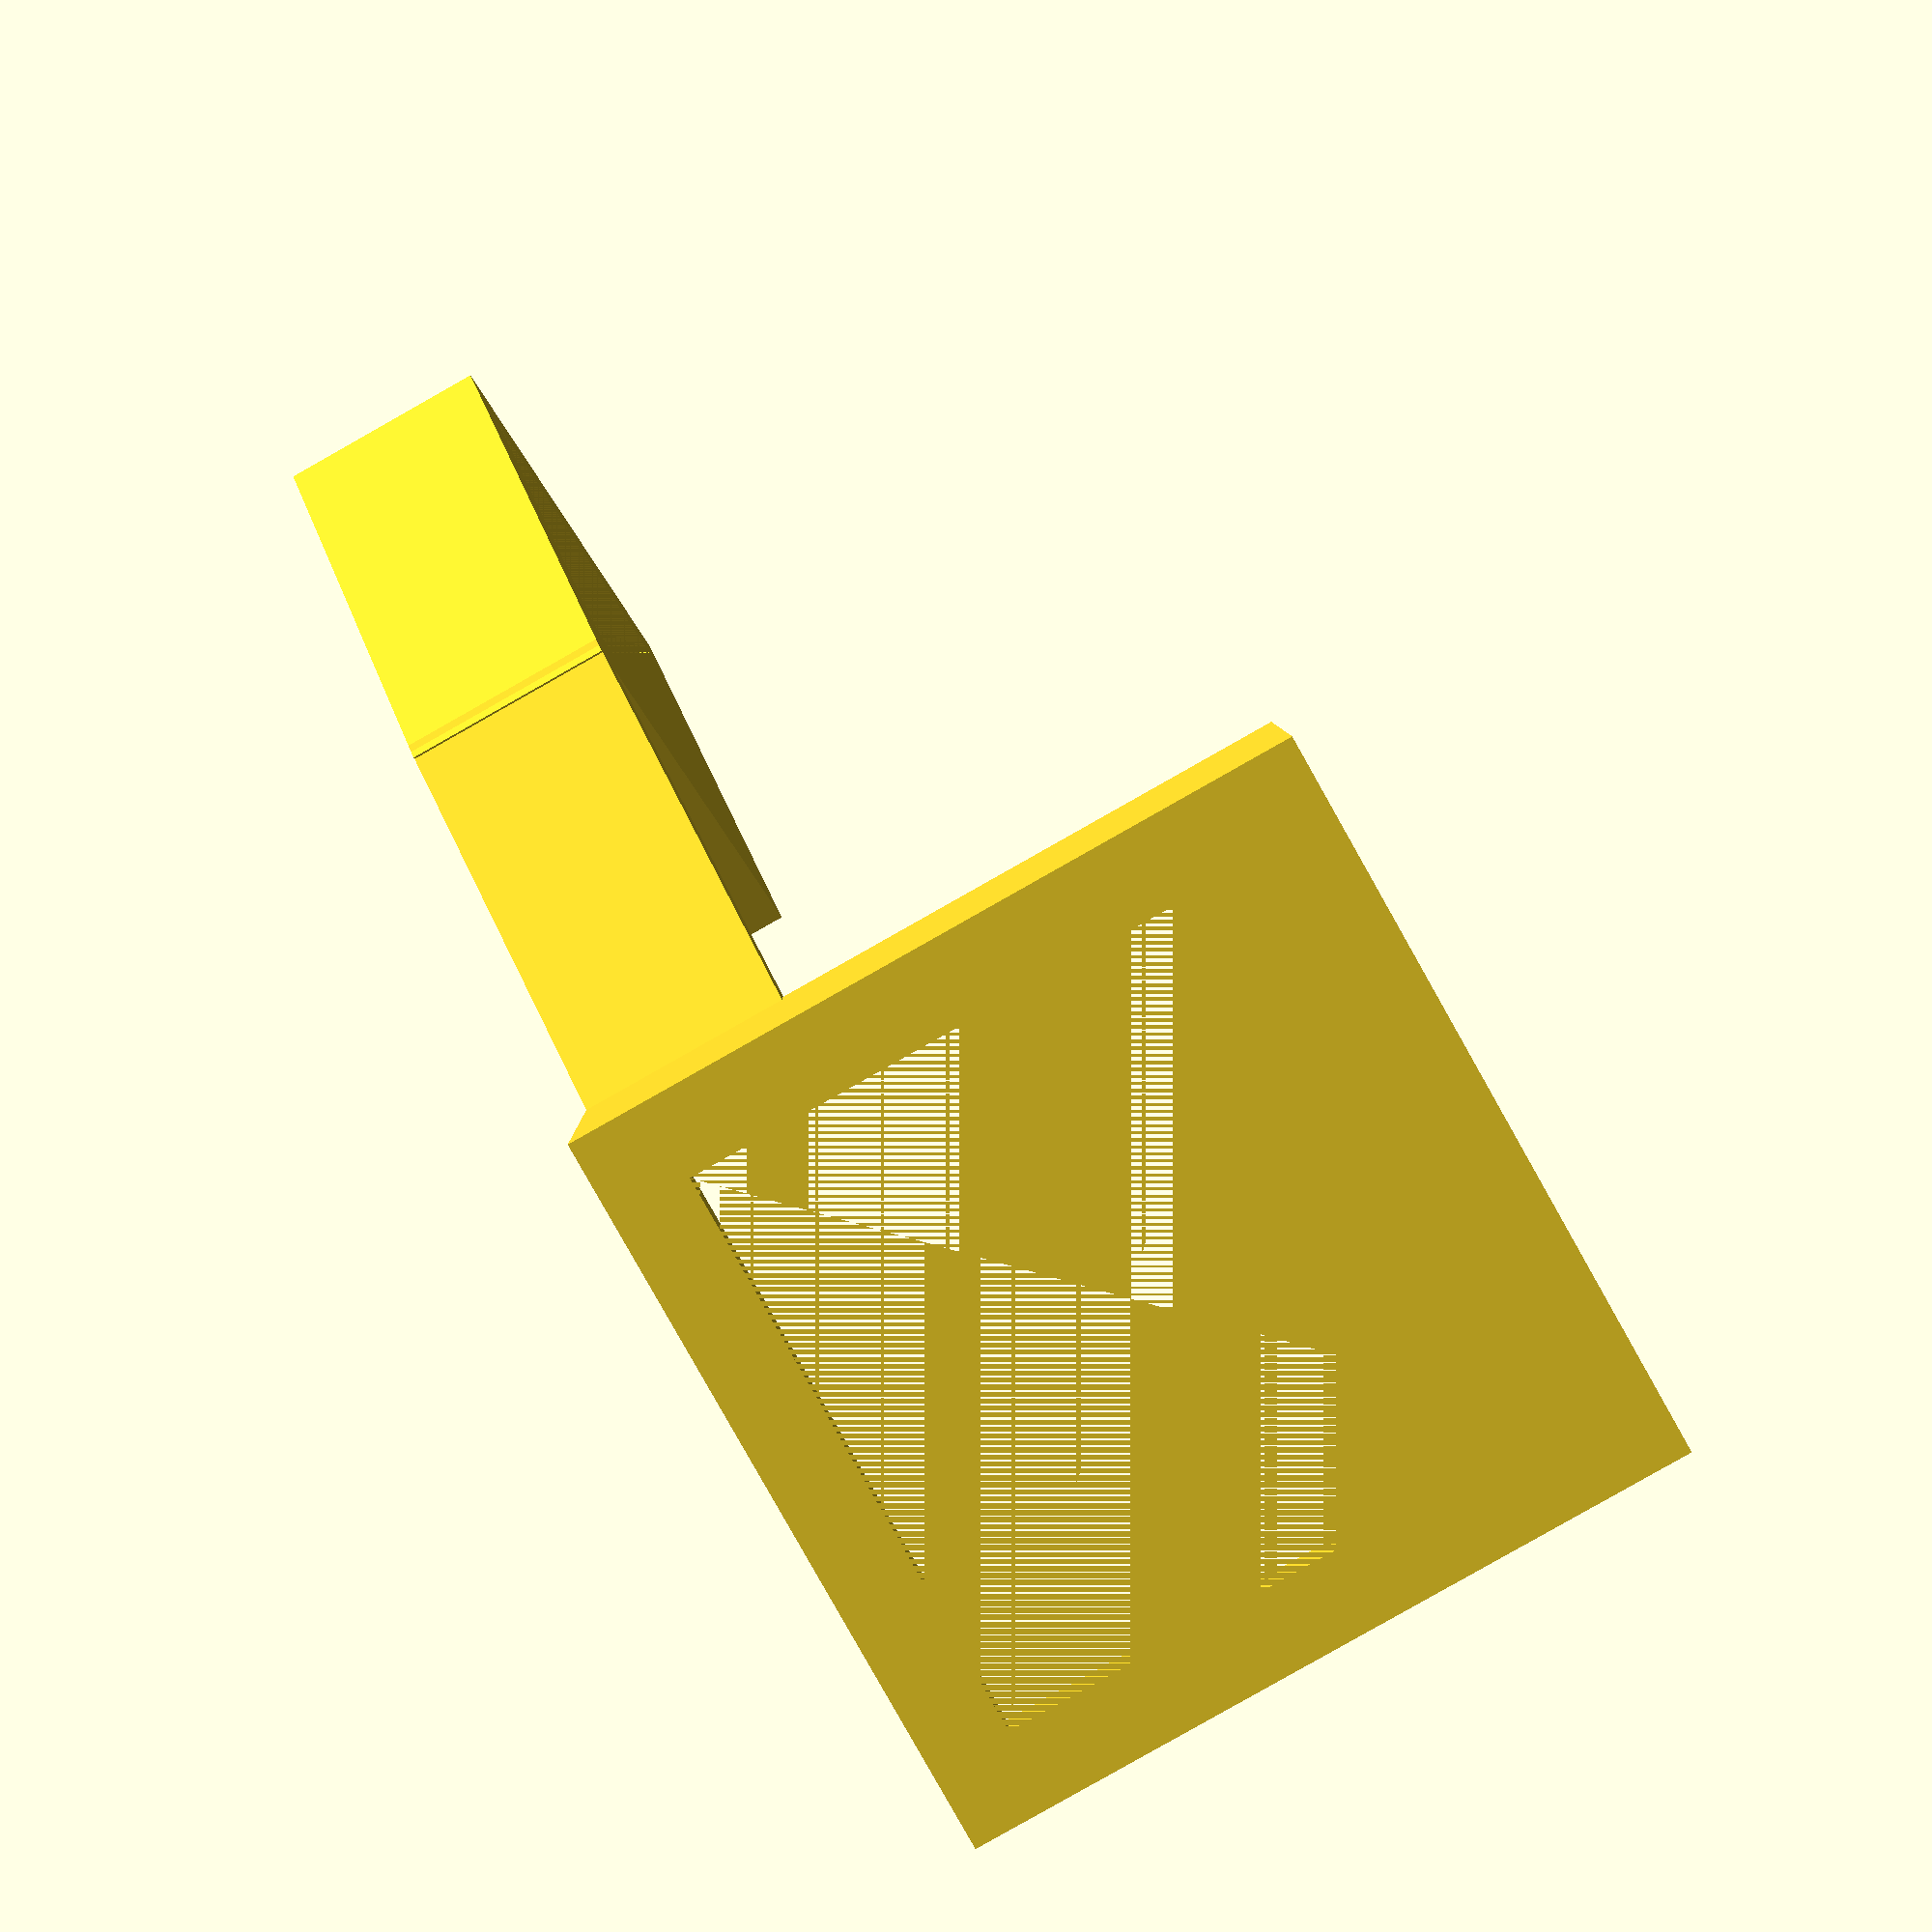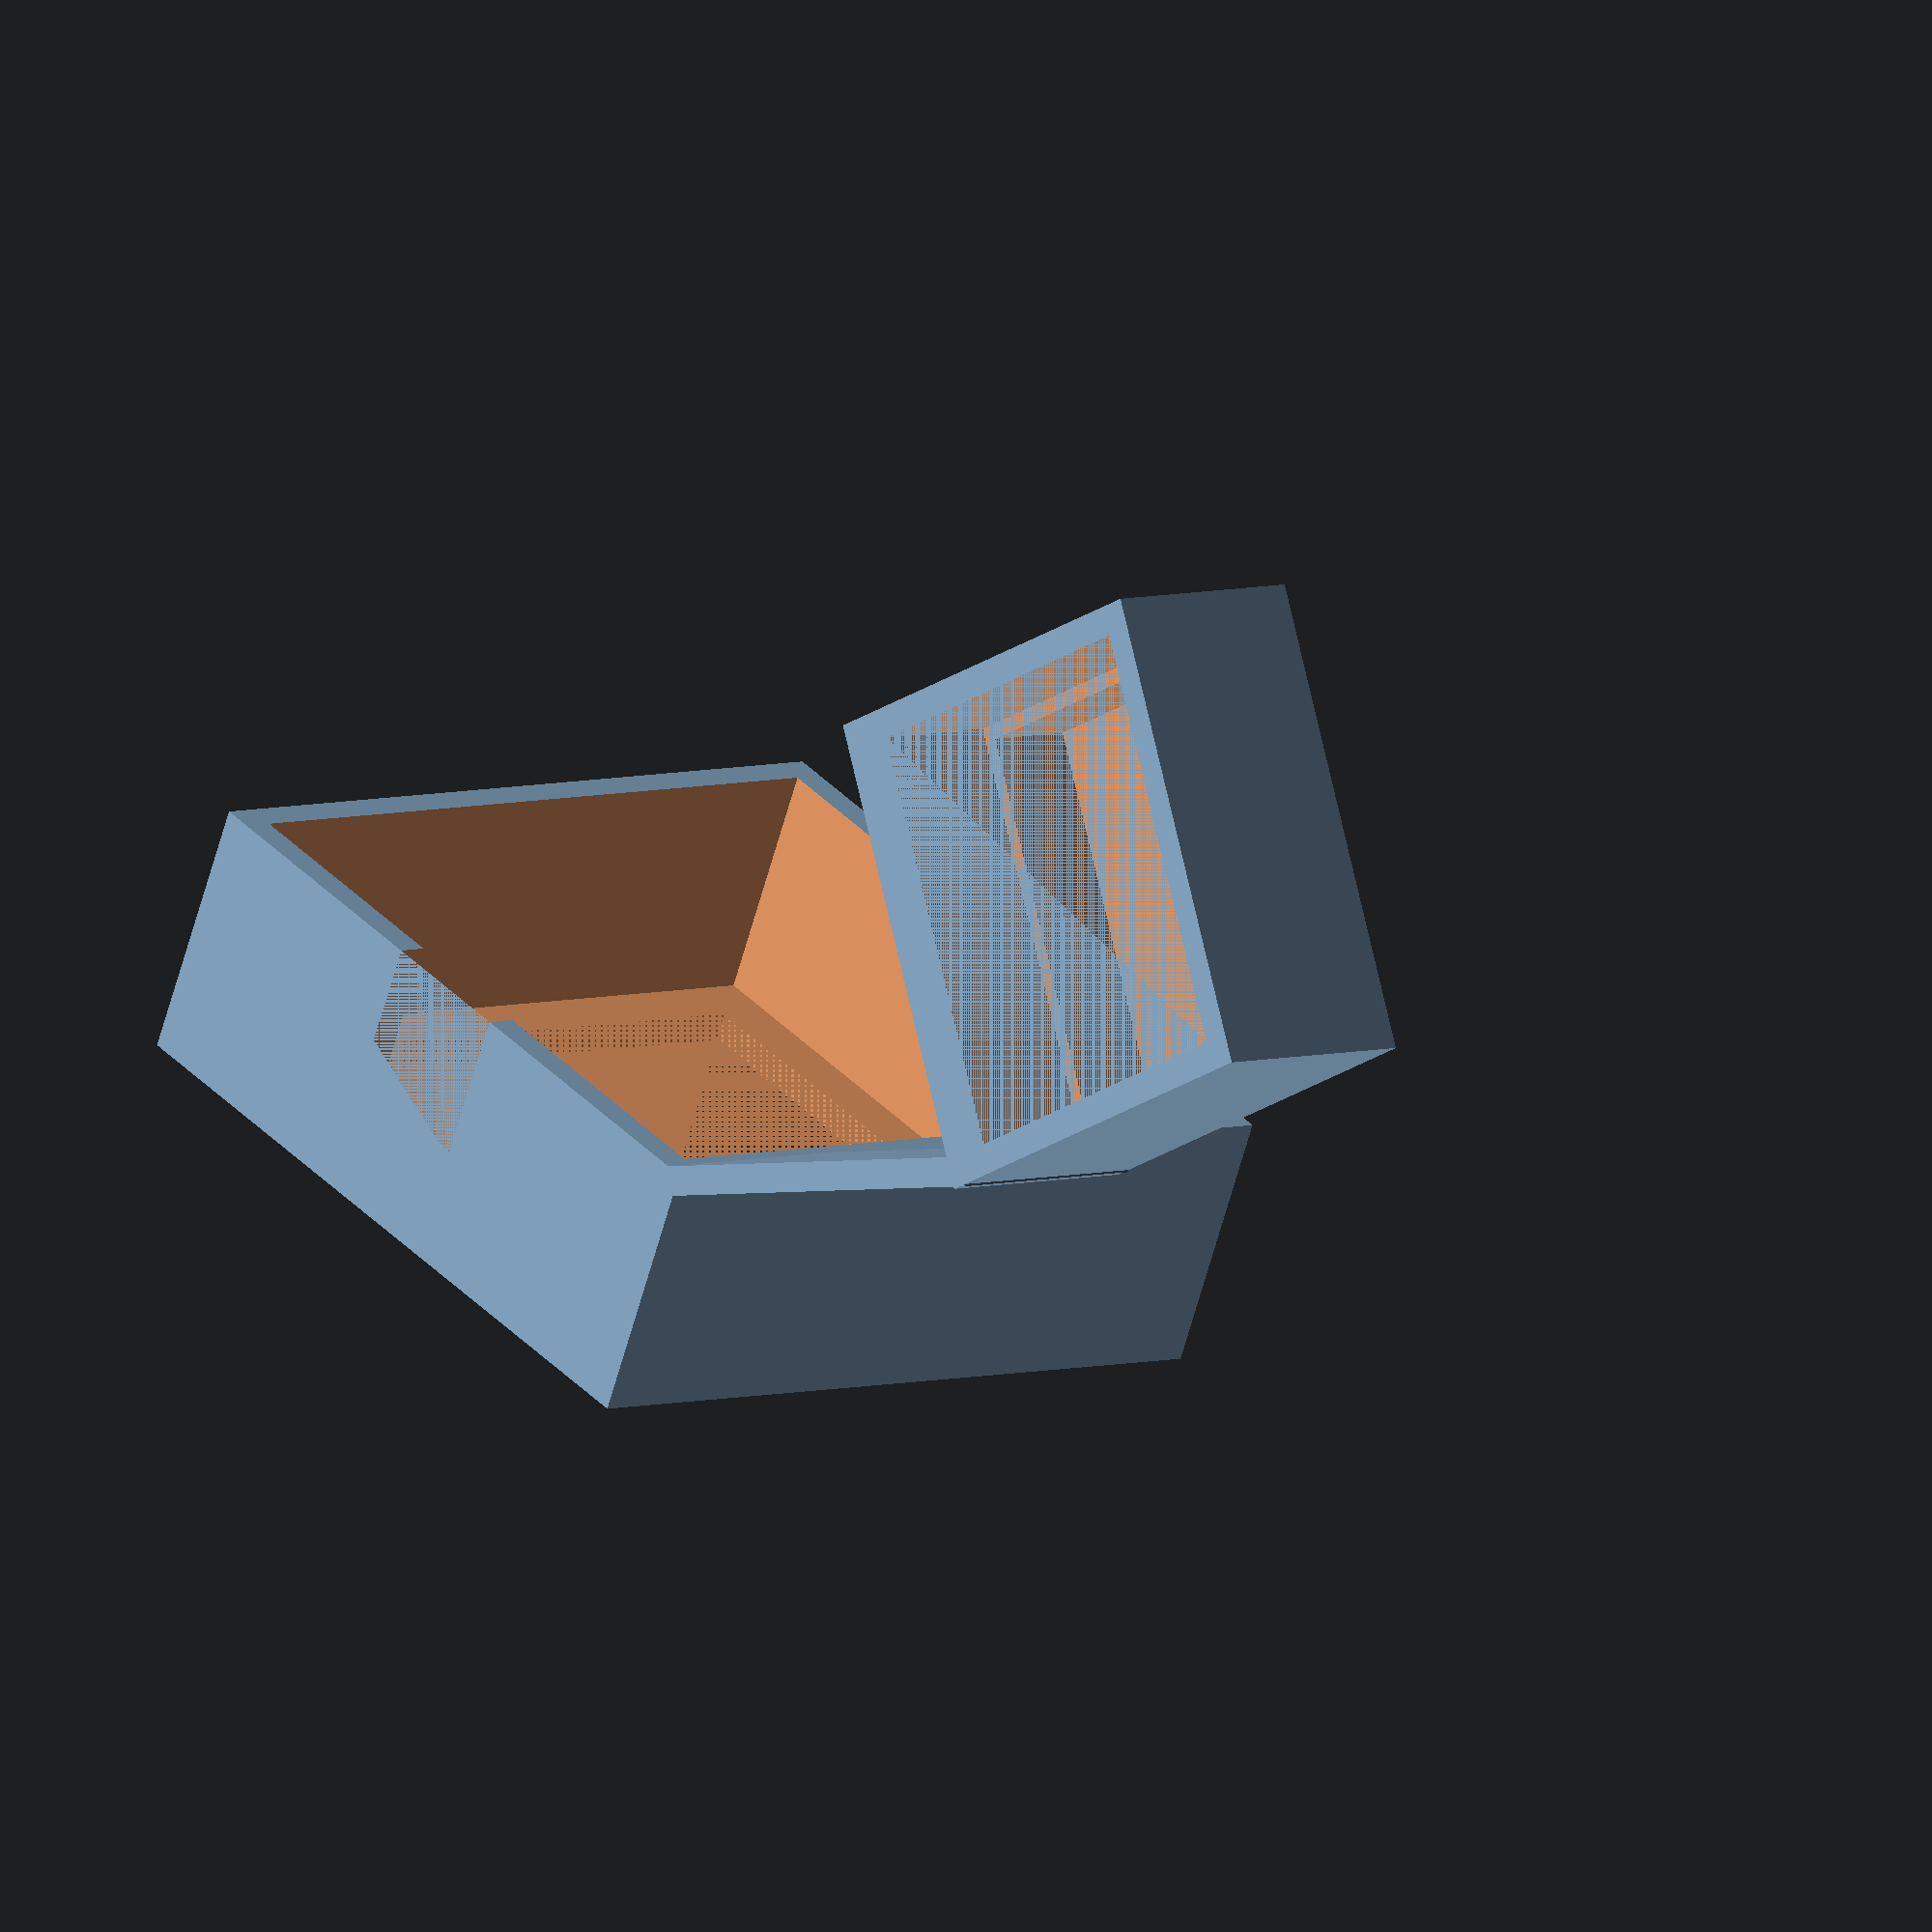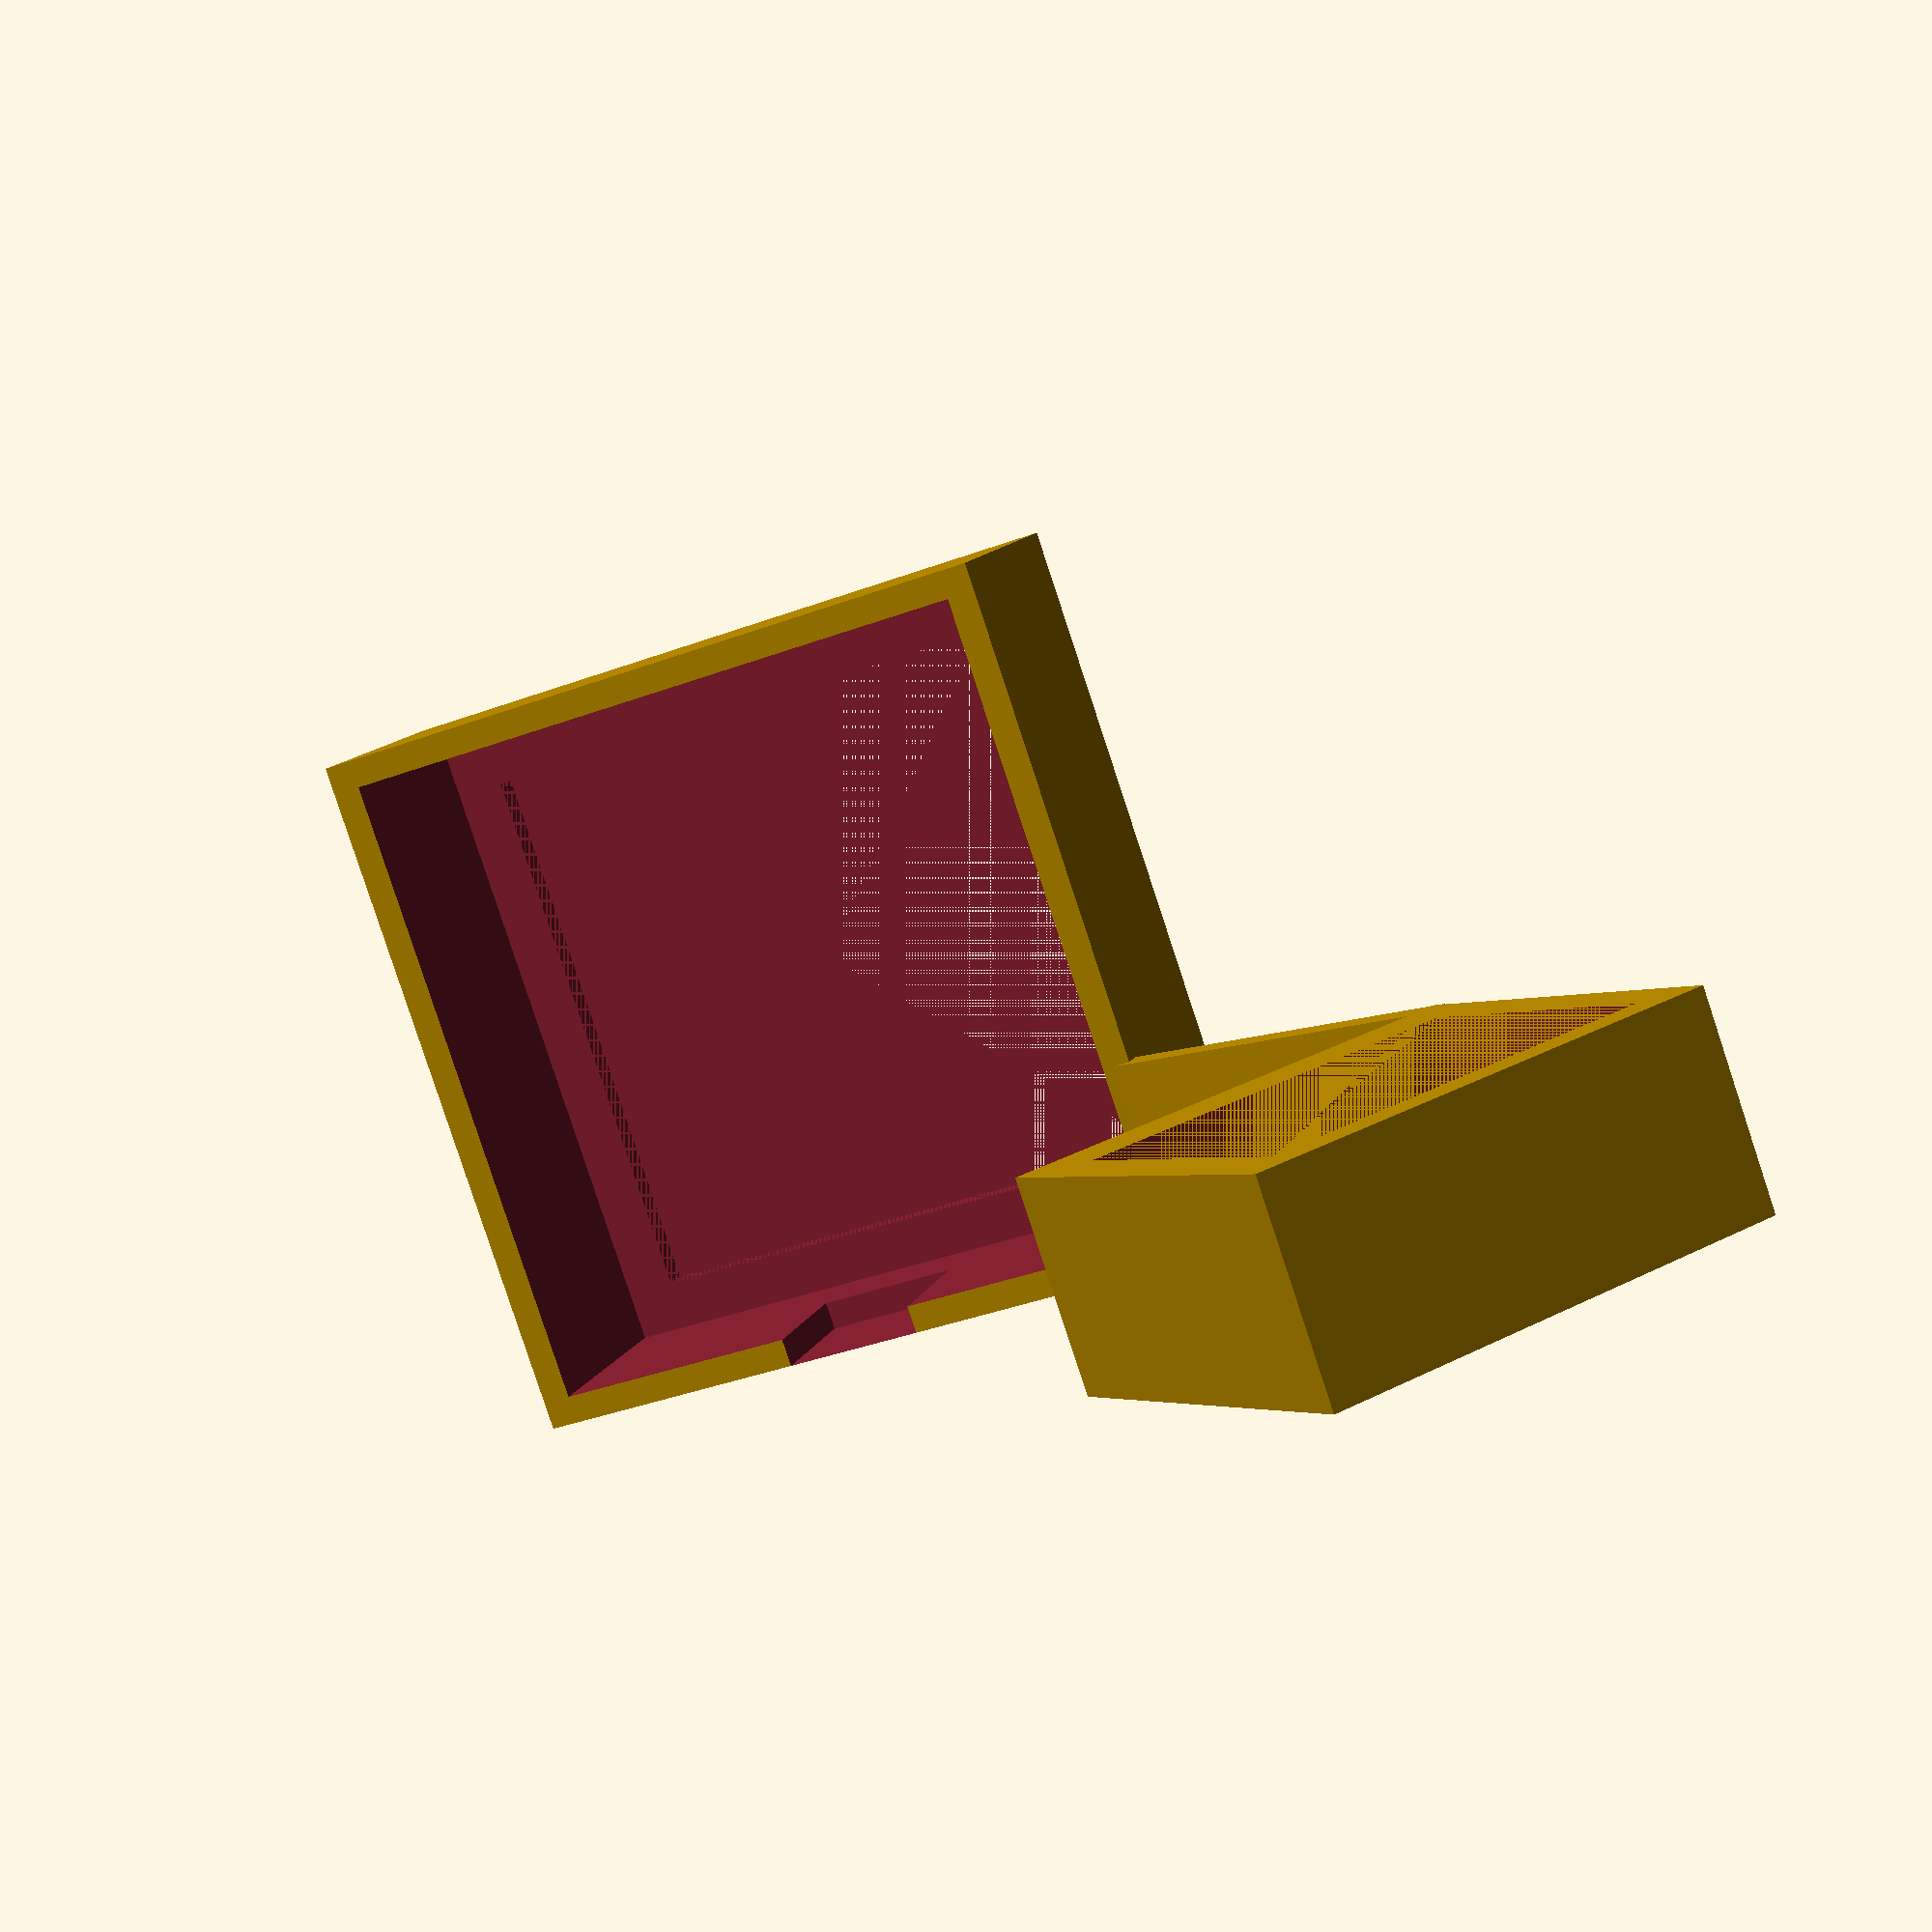
<openscad>
thickness = 2.5;
thicknessWC = 1;
length = 2.5;
lengthTop = 6.75;
gapWidth = 4.2;
pi = 3.141592653589793;
webcamSide = 23.5;
webcamSideCut = 20;
webcamHeight = 8;
barOffset = 15;
barLength = 60;
barDrop = 15;
wireHolderWidth = 2.75;
wireGapWidth = 5;
// Good w and w/o band
glassTouchpadHeight = 16.8;
glassTouchpadWidth = 7.55;


// Make webcam holder
rotate([45, 0, 0]) {
translate([0, -33, 13]) {
difference() {
cube([webcamSide + thicknessWC * 2, webcamSide + thicknessWC * 2, thicknessWC + webcamHeight]);
translate([thicknessWC, thicknessWC, -thicknessWC]) cube([webcamSide, webcamSide, webcamHeight + thicknessWC]);
translate([0, thicknessWC/2 + webcamSide / 2 - wireGapWidth / 2, -thicknessWC]) cube([webcamSide + thicknessWC, wireGapWidth, webcamHeight * 3 / 4]);
translate([thicknessWC + (webcamSide - webcamSideCut) / 2, thicknessWC + (webcamSide - webcamSideCut) / 2, webcamHeight]) cube([webcamSideCut, webcamSideCut, thicknessWC]);
}
}
}
rotate([15, 0, 0]) {
translate([0, -14, 7.20]) {
translate([0, 0, 0]) cube([prismWidth, 15.73, 0 + thickness ]);
}}



thickness = 1;
fudge = .3;
prismHeightGlass = 12 + fudge;
prismHeight = 12 + fudge;
prismWidth = 7 + fudge;
prismDepth = 14 + fudge;
prismDepthGlass = 14 + fudge;
mirrorSide = 25.7;
mirrorSideEdge = 4;
mirrorDepth = 2.5;
translate([0, 0, -8]) {
difference() {
translate([0, -thickness, 0]) cube([prismWidth, prismHeight + thickness * 3, prismDepth + thickness * 2]);
translate([0, thickness, thickness]) cube([prismWidth - thickness * 3, prismHeight, prismDepth]);
translate([0, thickness + thickness / 2, thickness + thickness / 2]) cube([prismWidth, prismHeight - thickness, prismDepth - thickness]);

}
}
</openscad>
<views>
elev=215.2 azim=157.9 roll=160.0 proj=p view=solid
elev=280.1 azim=38.9 roll=346.7 proj=o view=solid
elev=142.5 azim=125.7 roll=302.5 proj=p view=solid
</views>
